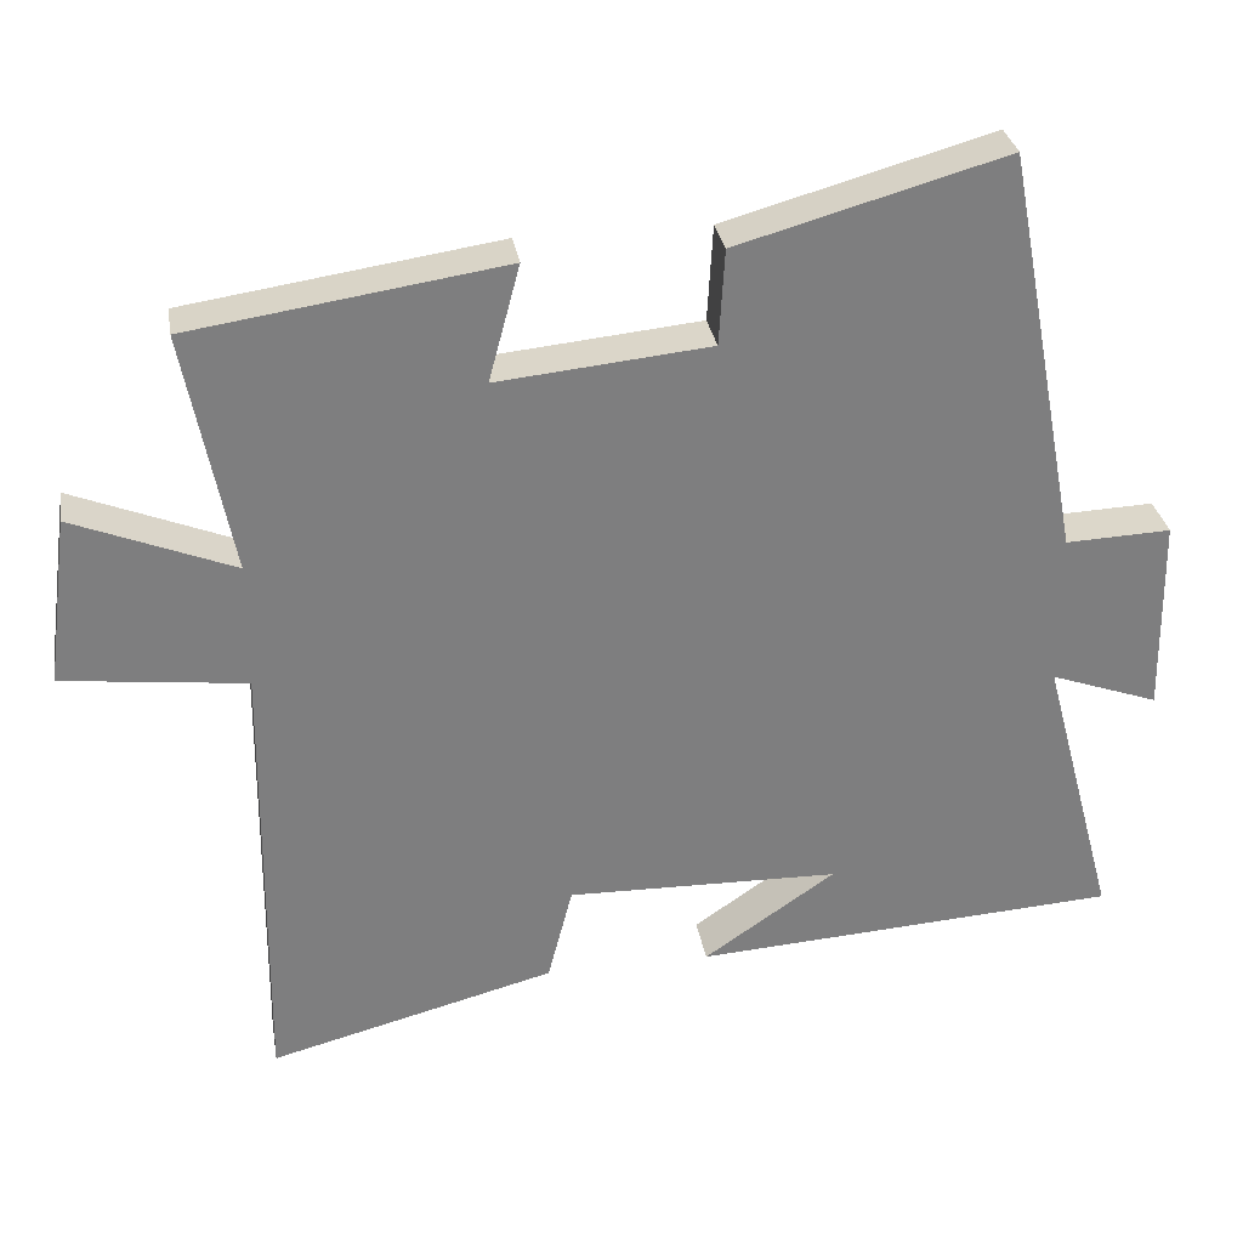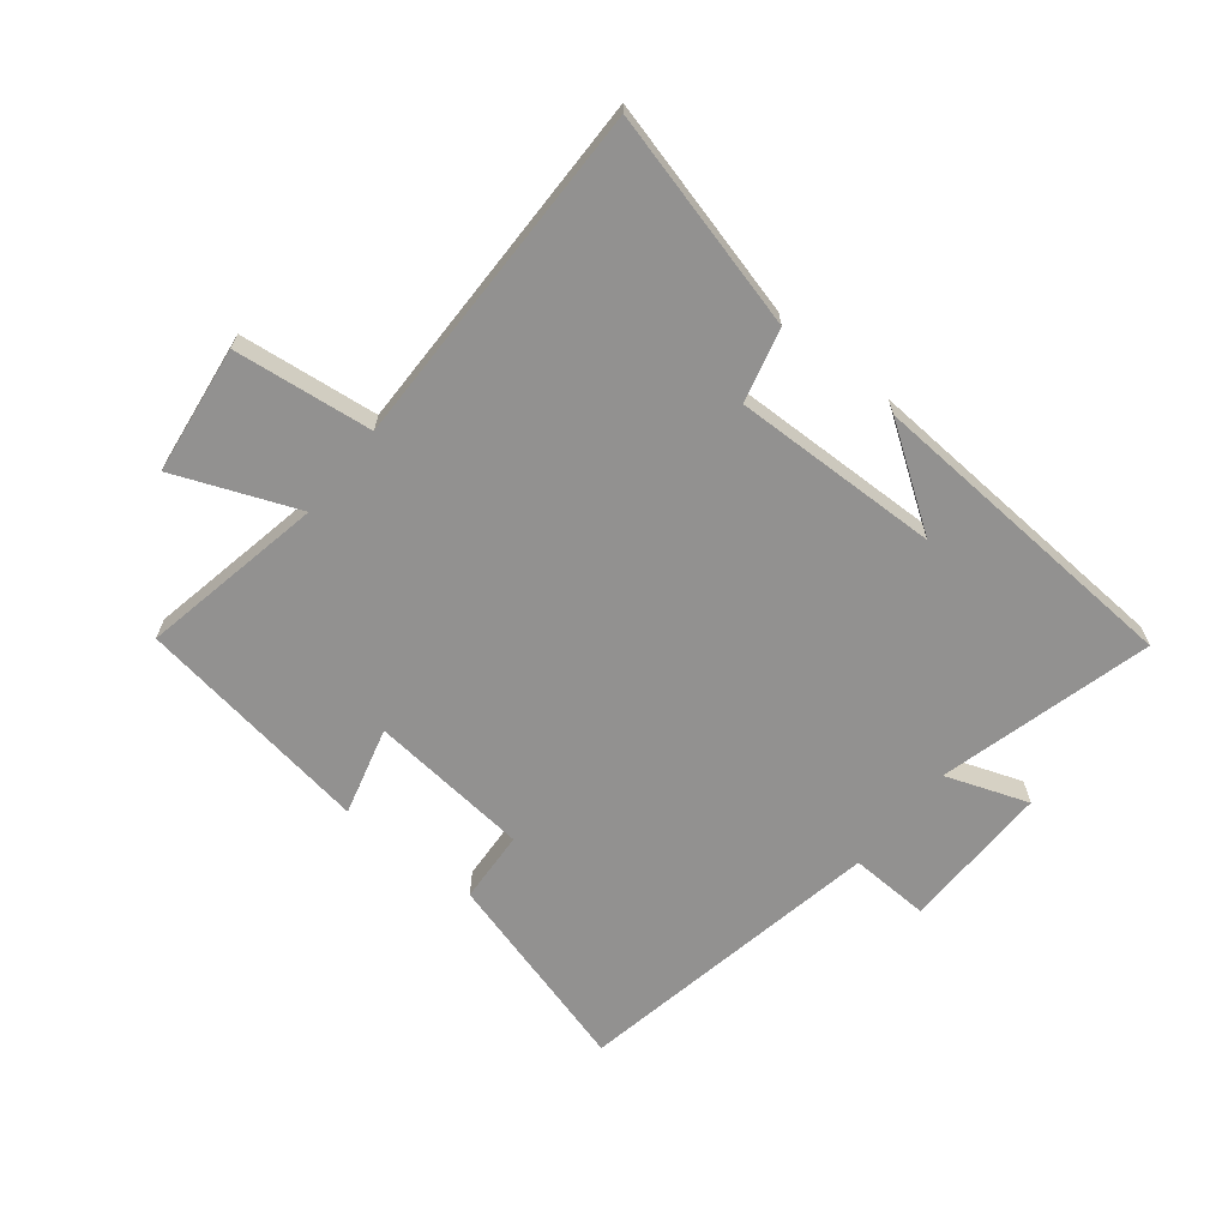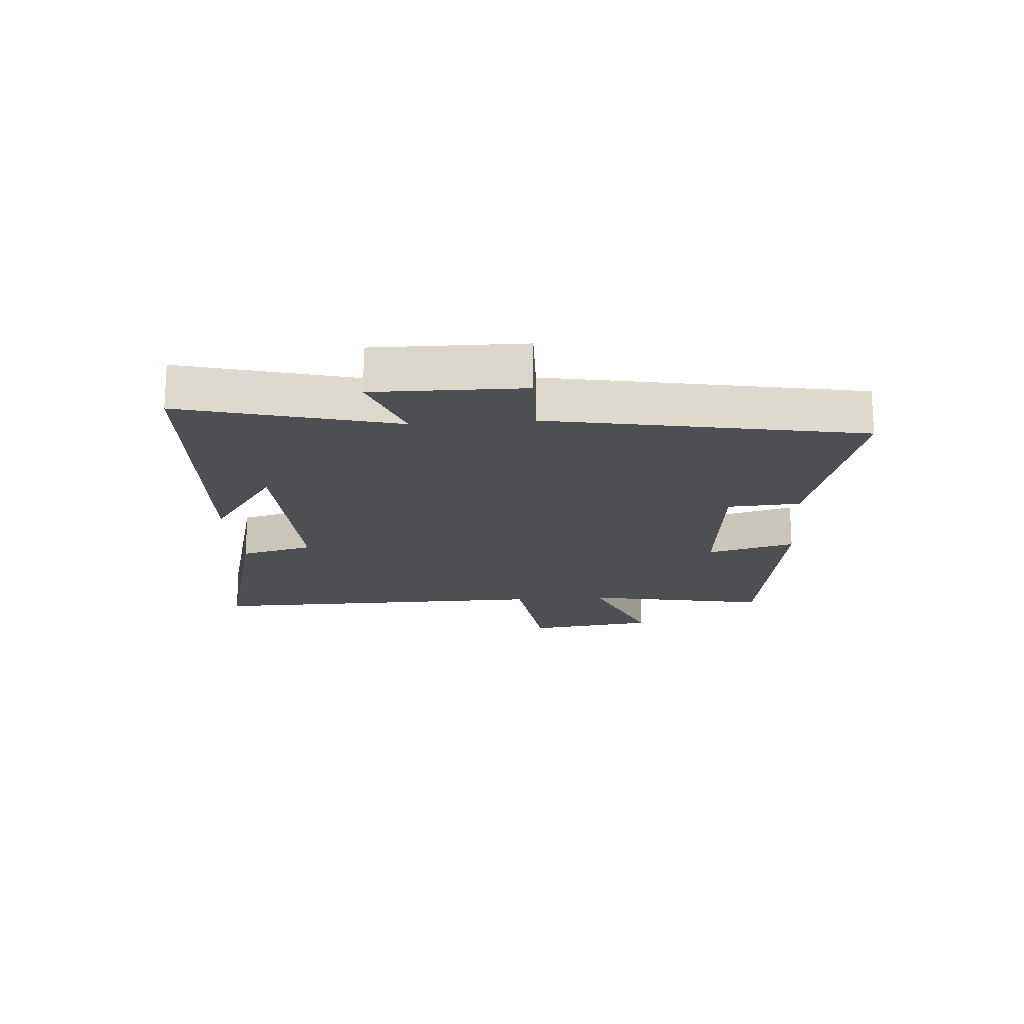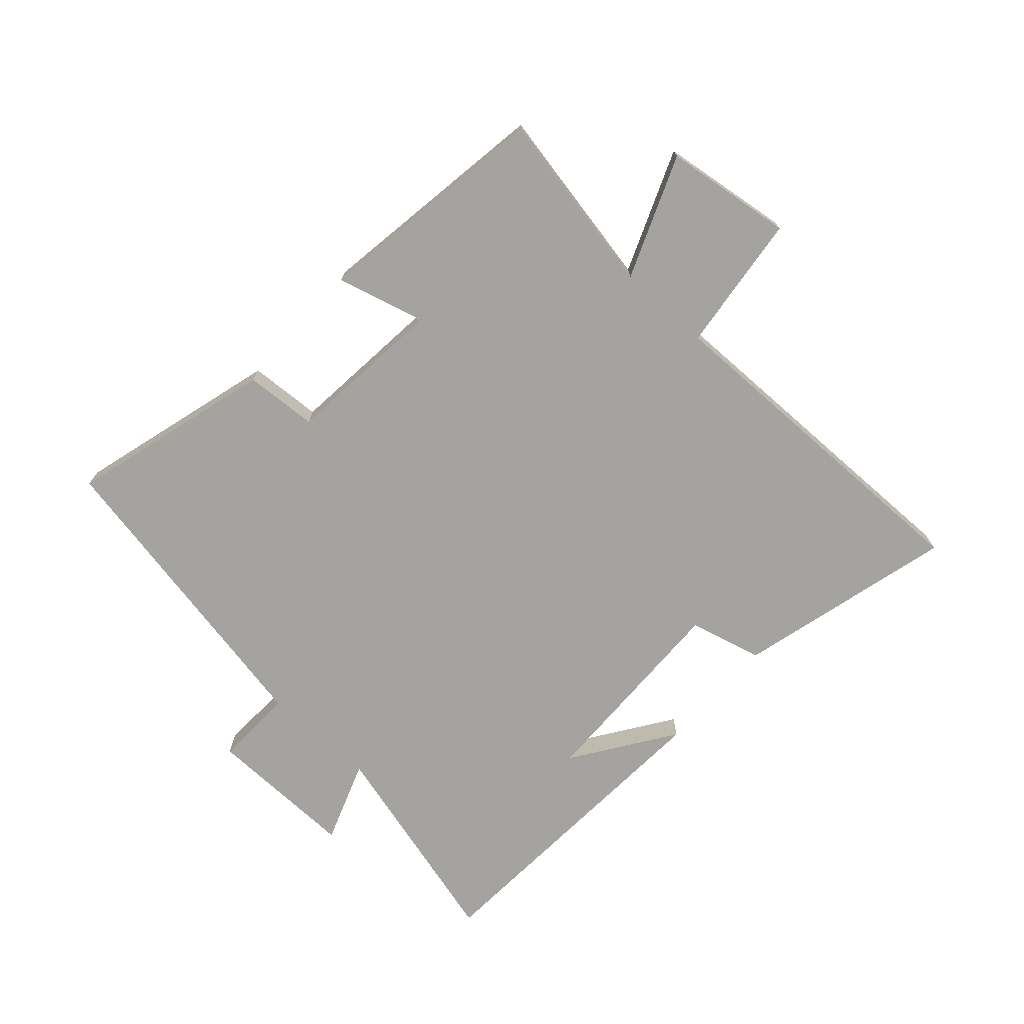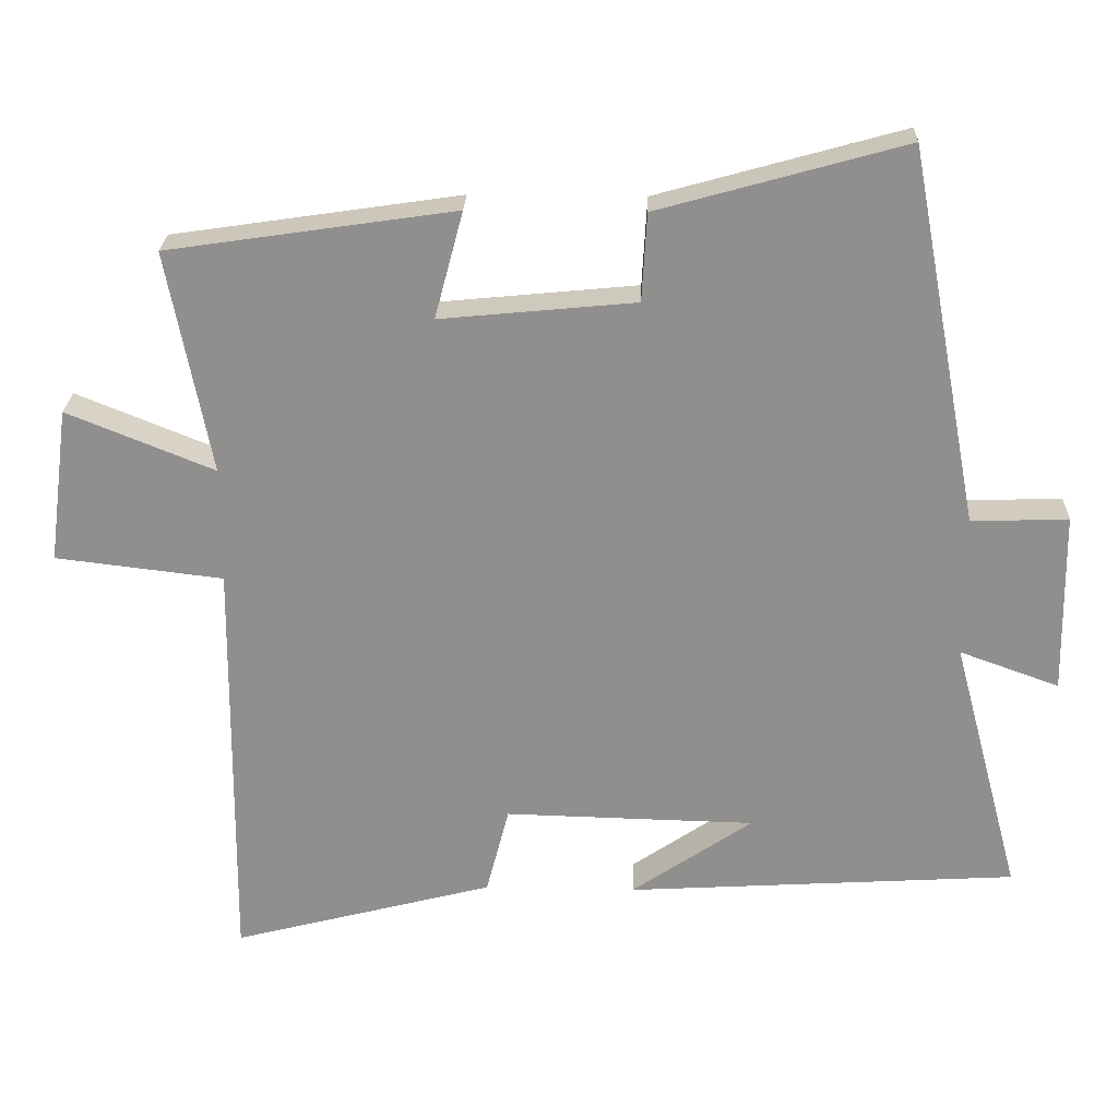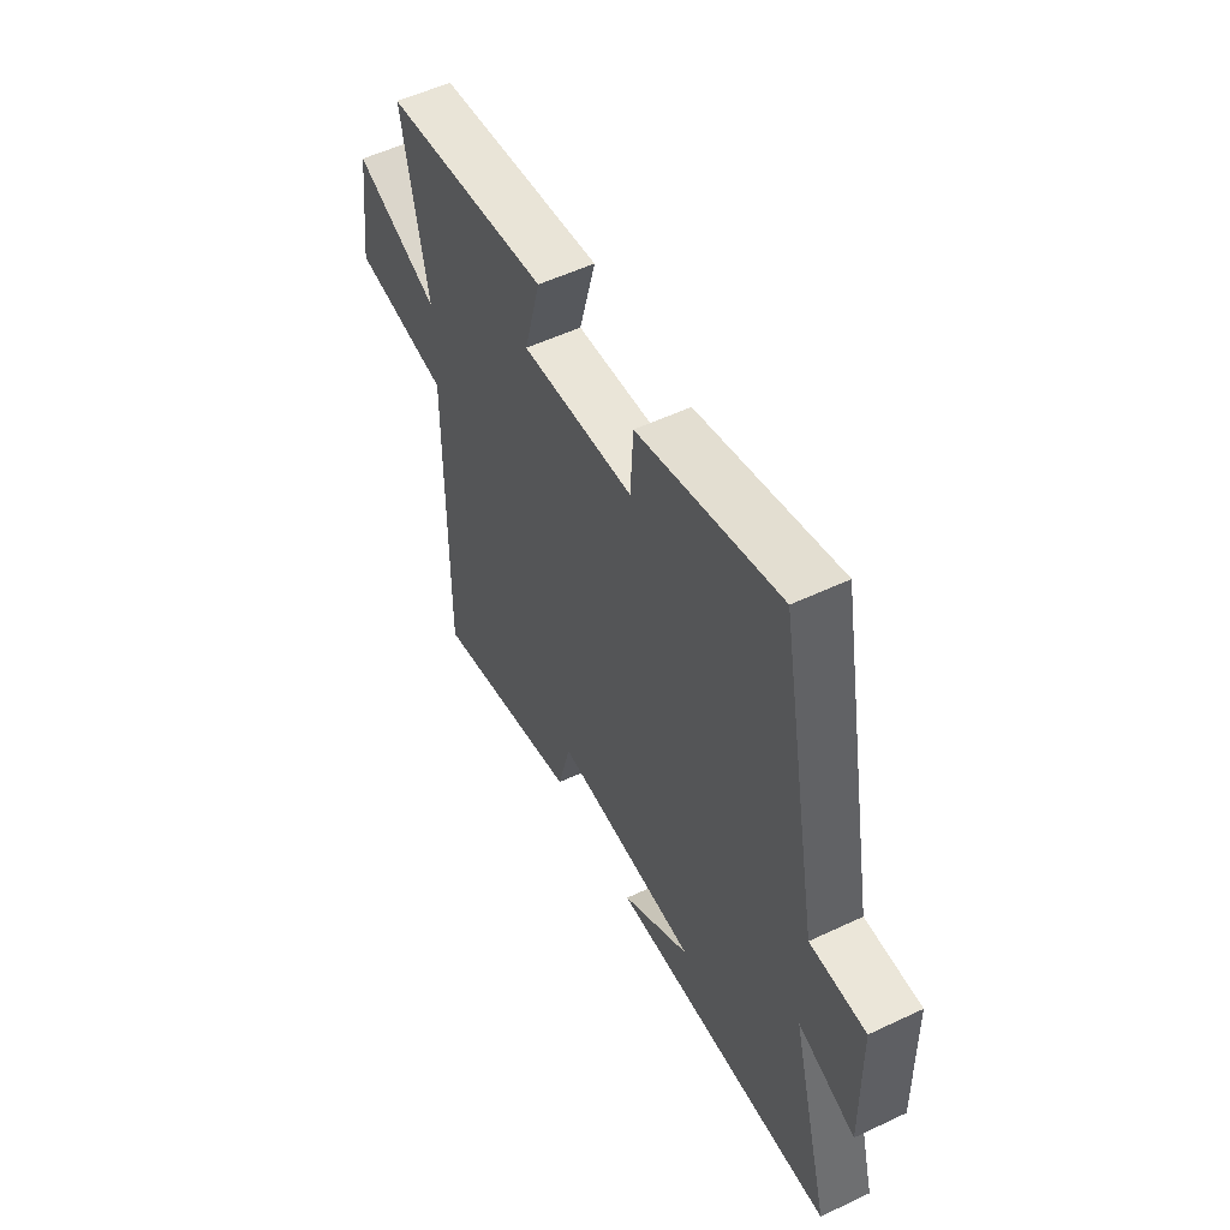
<metadata>
{"format":"obj","ext":"obj","renderer":"f3d","projection":"perspective","resolution":1024,"background":"white","views":[{"elev":30.9,"azim":170.5,"up":"+Z"},{"elev":-66.1,"azim":141.3,"up":"+Y"},{"elev":-18.1,"azim":-85.5,"up":"+Y"},{"elev":-72.9,"azim":48.0,"up":"+Y"},{"elev":24.4,"azim":-178.0,"up":"+Z"},{"elev":54.1,"azim":-116.7,"up":"+Z"}]}
</metadata>
<code>
v 0.506 0.07 -0.593
v 0.148 0.07 -0.5
v 0.117 0.07 -0.379
v -0.225 0.07 -0.387
v -0.06 0.07 -0.5
v -0.594 0.07 -0.467
v -0.5 0.07 -0.114
v -0.636 0.07 -0.163
v -0.632 0.07 0.085
v -0.5 0.07 0.08
v -0.403 0.07 0.594
v -0.067 0.07 0.5
v -0.06 0.07 0.38
v 0.206 0.07 0.354
v 0.167 0.07 0.5
v 0.559 0.07 0.442
v 0.5 0.07 0.138
v 0.701 0.07 0.219
v 0.729 0.07 0.007
v 0.5 0.07 -0.02
v 0.506 0 -0.593
v 0.148 0 -0.5
v 0.117 0 -0.379
v -0.225 0 -0.387
v -0.06 0 -0.5
v -0.594 0 -0.467
v -0.5 0 -0.114
v -0.636 0 -0.163
v -0.632 0 0.085
v -0.5 0 0.08
v -0.403 0 0.594
v -0.067 0 0.5
v -0.06 0 0.38
v 0.206 0 0.354
v 0.167 0 0.5
v 0.559 0 0.442
v 0.5 0 0.138
v 0.701 0 0.219
v 0.729 0 0.007
v 0.5 0 -0.02
f 17 18 19 20
f 14 15 16 17
f 13 14 17 20
f 10 11 12 13
f 10 13 20 1
f 7 8 9 10
f 4 5 6
f 4 6 7
f 3 4 7 10
f 1 2 3
f 1 3 10
f 40 39 38 37
f 37 36 35 34
f 40 37 34 33
f 33 32 31 30
f 21 40 33 30
f 30 29 28 27
f 26 25 24
f 27 26 24
f 30 27 24 23
f 23 22 21
f 30 23 21
f 1 21 22 2
f 2 22 23 3
f 3 23 24 4
f 4 24 25 5
f 5 25 26 6
f 6 26 27 7
f 7 27 28 8
f 8 28 29 9
f 9 29 30 10
f 10 30 31 11
f 11 31 32 12
f 12 32 33 13
f 13 33 34 14
f 14 34 35 15
f 15 35 36 16
f 16 36 37 17
f 17 37 38 18
f 18 38 39 19
f 19 39 40 20
f 20 40 21 1

</code>
